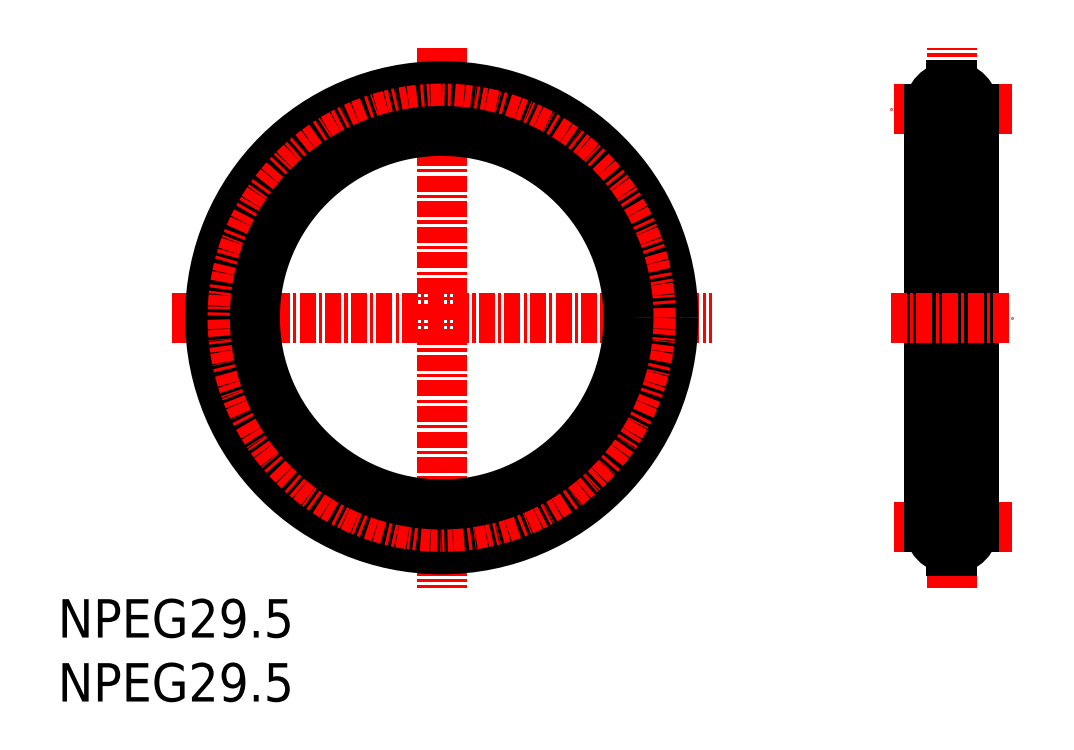
<metadata>
{"format":"dxf","ext":"dxf","renderer":"ezdxf+matplotlib","layout":"modelspace","background":"white","min_lineweight":24,"dpi":150}
</metadata>
<code>
0
SECTION
2
ENTITIES
0
INSERT
8
0
2
*U2
10
0
20
0
30
0
0
INSERT
8
0
2
*U3
10
0
20
0
30
0
0
LINE
8
CENTER
10
74.6
20
13.65
30
0
11
65.1
21
13.65
31
0
0
LINE
8
CENTER
10
69.85
20
8.9
30
0
11
69.85
21
51.1
31
0
0
LINE
8
CENTER
10
74.6
20
46.35
30
0
11
65.1
21
46.35
31
0
0
LINE
8
CENTER
10
30
20
51.1
30
0
11
30
21
8.9
31
0
0
LINE
8
CENTER
10
8.9
20
30
30
0
11
51.1
21
30
31
0
0
LINE
8
0
10
68.1
20
13.65
30
0
11
68.1
21
46.35
31
0
0
LINE
8
0
10
71.6
20
13.65
30
0
11
71.6
21
46.35
31
0
0
LINE
8
CENTER
10
65.1
20
30
30
0
11
74.6
21
30
31
0
0
ARC
8
0
10
69.85
20
46.35
30
0
40
1.75
50
272.5
51
87.54
0
LINE
8
0
10
69.92
20
44.6
30
0
11
69.92
21
44.5
31
0
0
LINE
8
0
10
69.77
20
44.6
30
0
11
69.77
21
44.5
31
0
0
LINE
8
0
10
69.92
20
48.2
30
0
11
69.77
21
48.2
31
0
0
LINE
8
0
10
69.92
20
44.5
30
0
11
69.77
21
44.5
31
0
0
LINE
8
0
10
69.92
20
48.1
30
0
11
69.92
21
48.2
31
0
0
LINE
8
0
10
69.77
20
48.1
30
0
11
69.77
21
48.2
31
0
0
ARC
8
0
10
69.85
20
46.35
30
0
40
1.75
50
92.46
51
267.5
0
ARC
8
0
10
69.85
20
13.65
30
0
40
1.75
50
272.5
51
87.54
0
ARC
8
0
10
69.85
20
13.65
30
0
40
1.75
50
92.46
51
267.5
0
LINE
8
0
10
69.92
20
11.9
30
0
11
69.92
21
11.8
31
0
0
LINE
8
0
10
69.92
20
15.4
30
0
11
69.92
21
15.5
31
0
0
LINE
8
0
10
69.77
20
11.9
30
0
11
69.77
21
11.8
31
0
0
LINE
8
0
10
69.77
20
15.4
30
0
11
69.77
21
15.5
31
0
0
LINE
8
0
10
69.92
20
15.5
30
0
11
69.77
21
15.5
31
0
0
LINE
8
0
10
69.92
20
11.8
30
0
11
69.77
21
11.8
31
0
0
CIRCLE
8
0
10
30
20
30
30
0
40
18.1
0
CIRCLE
8
CENTER
10
30
20
30
30
0
40
16.35
0
CIRCLE
8
0
10
30
20
30
30
0
40
14.6
0
ENDSEC
0
EOF

</code>
